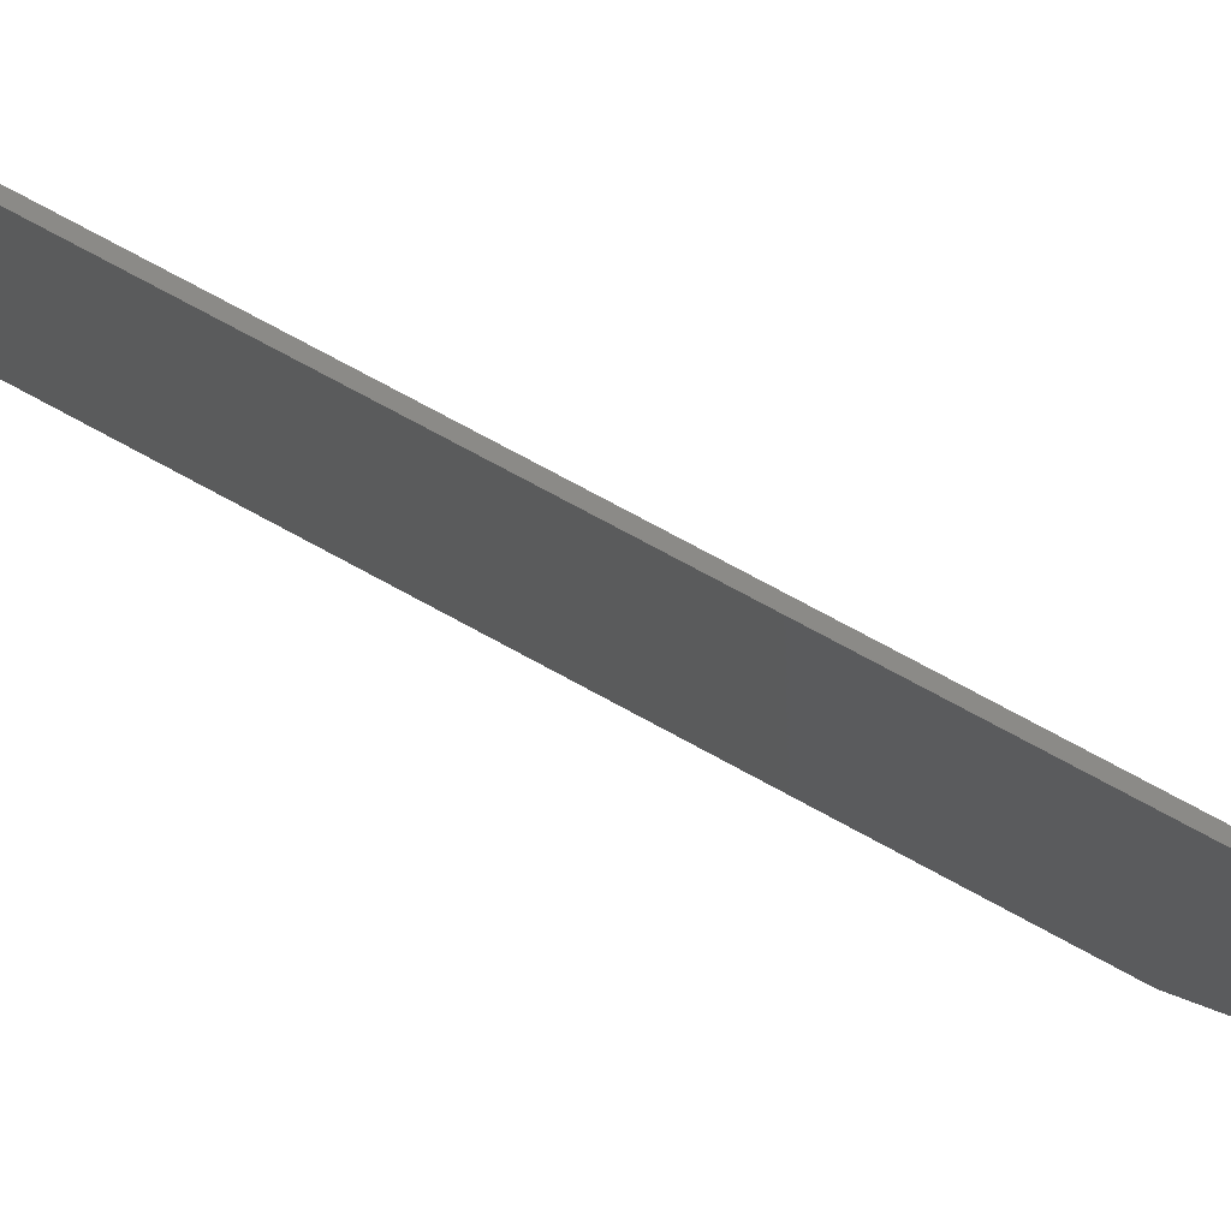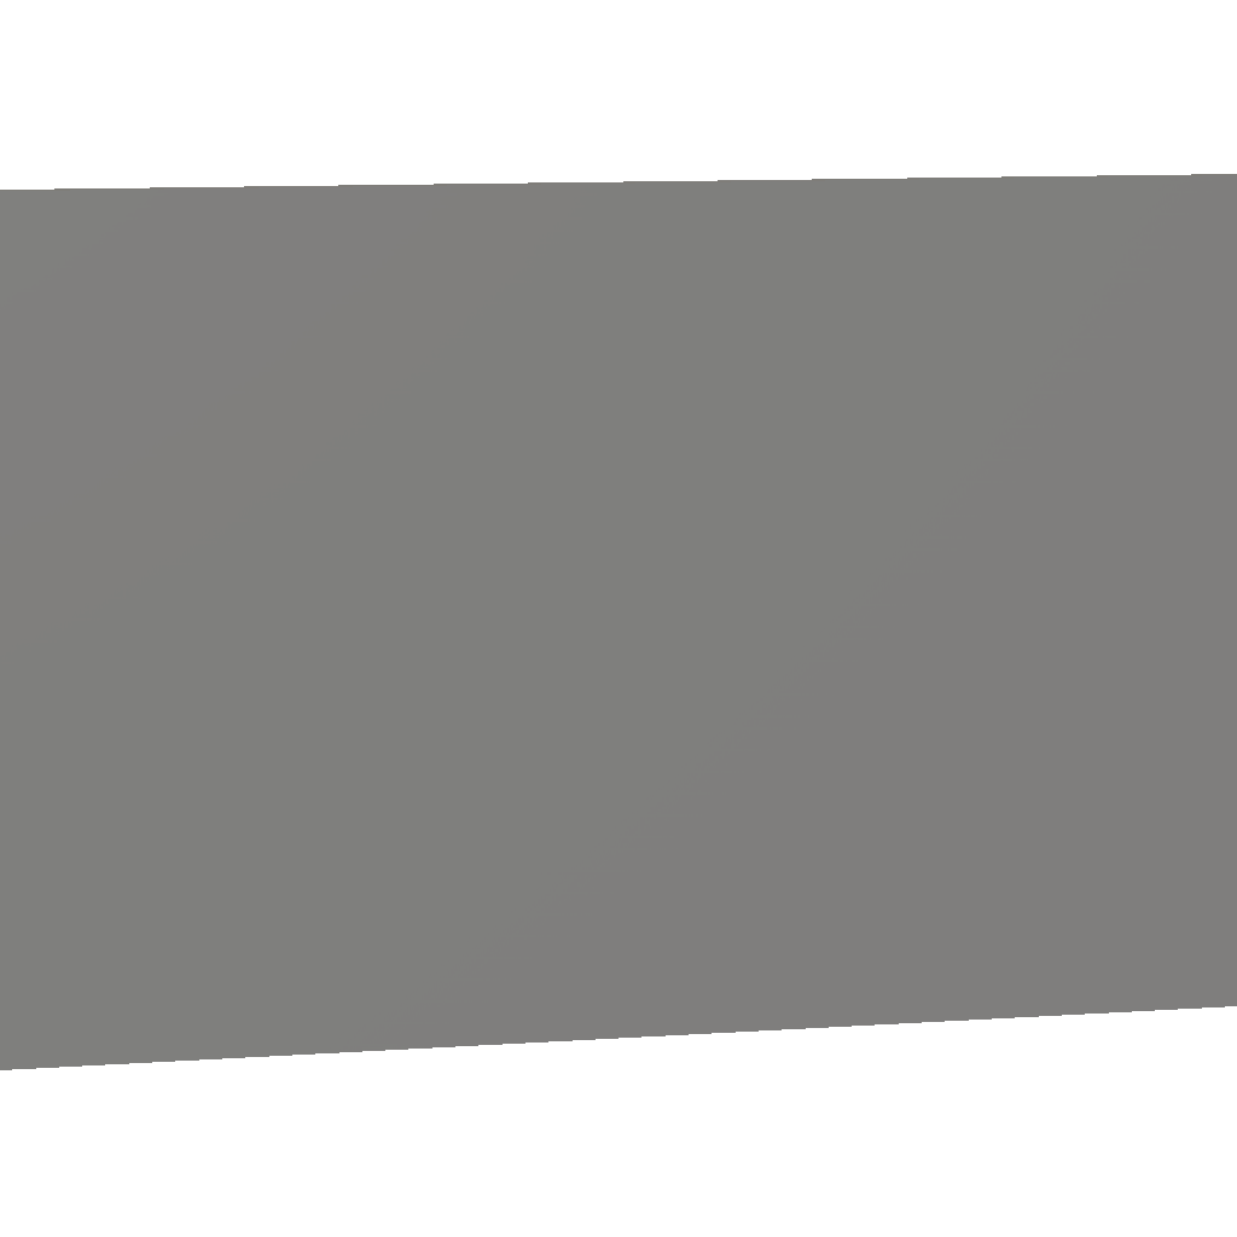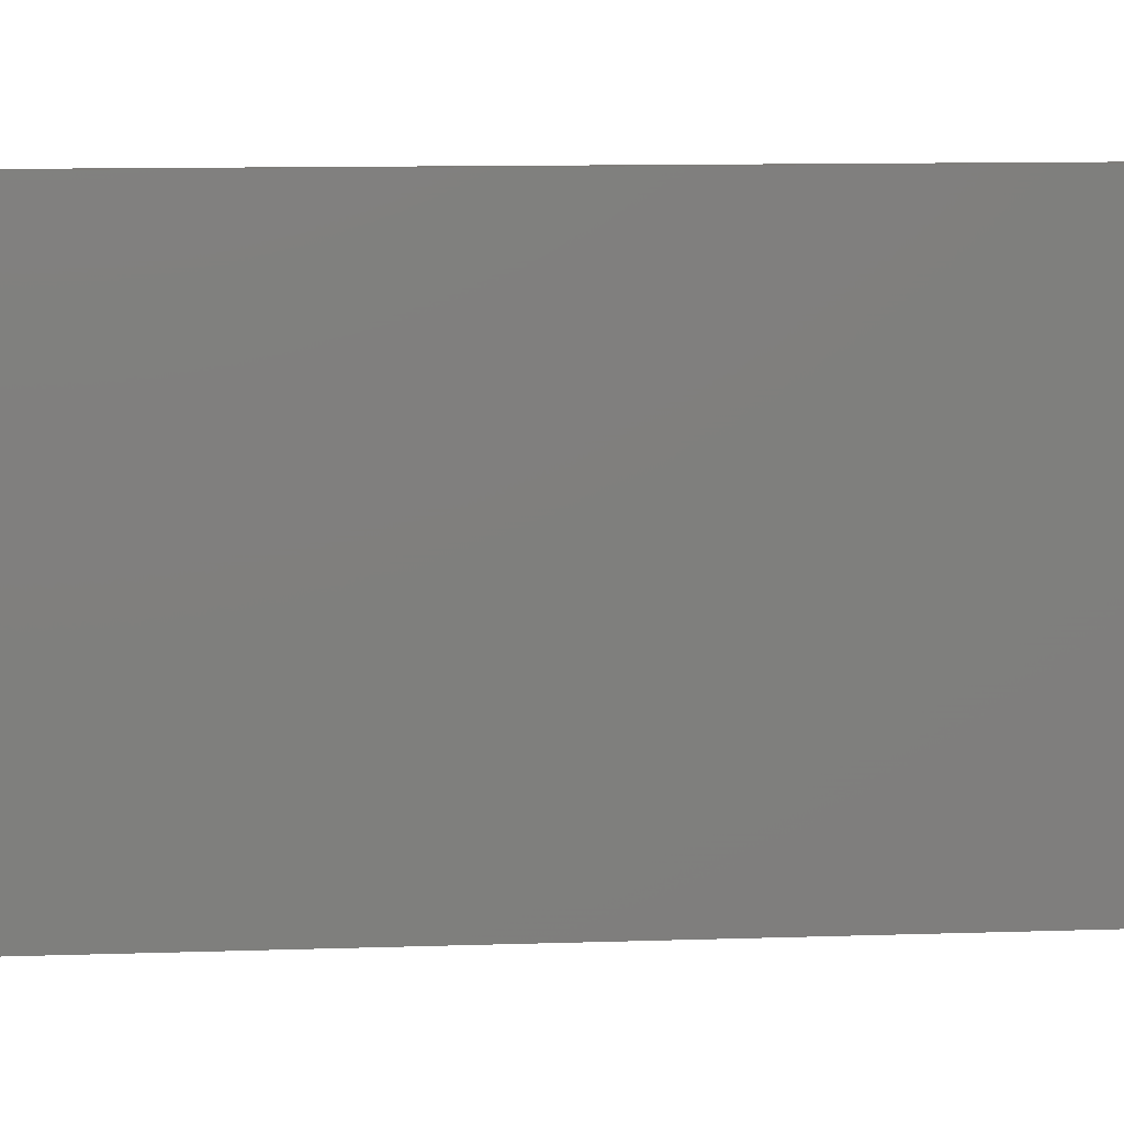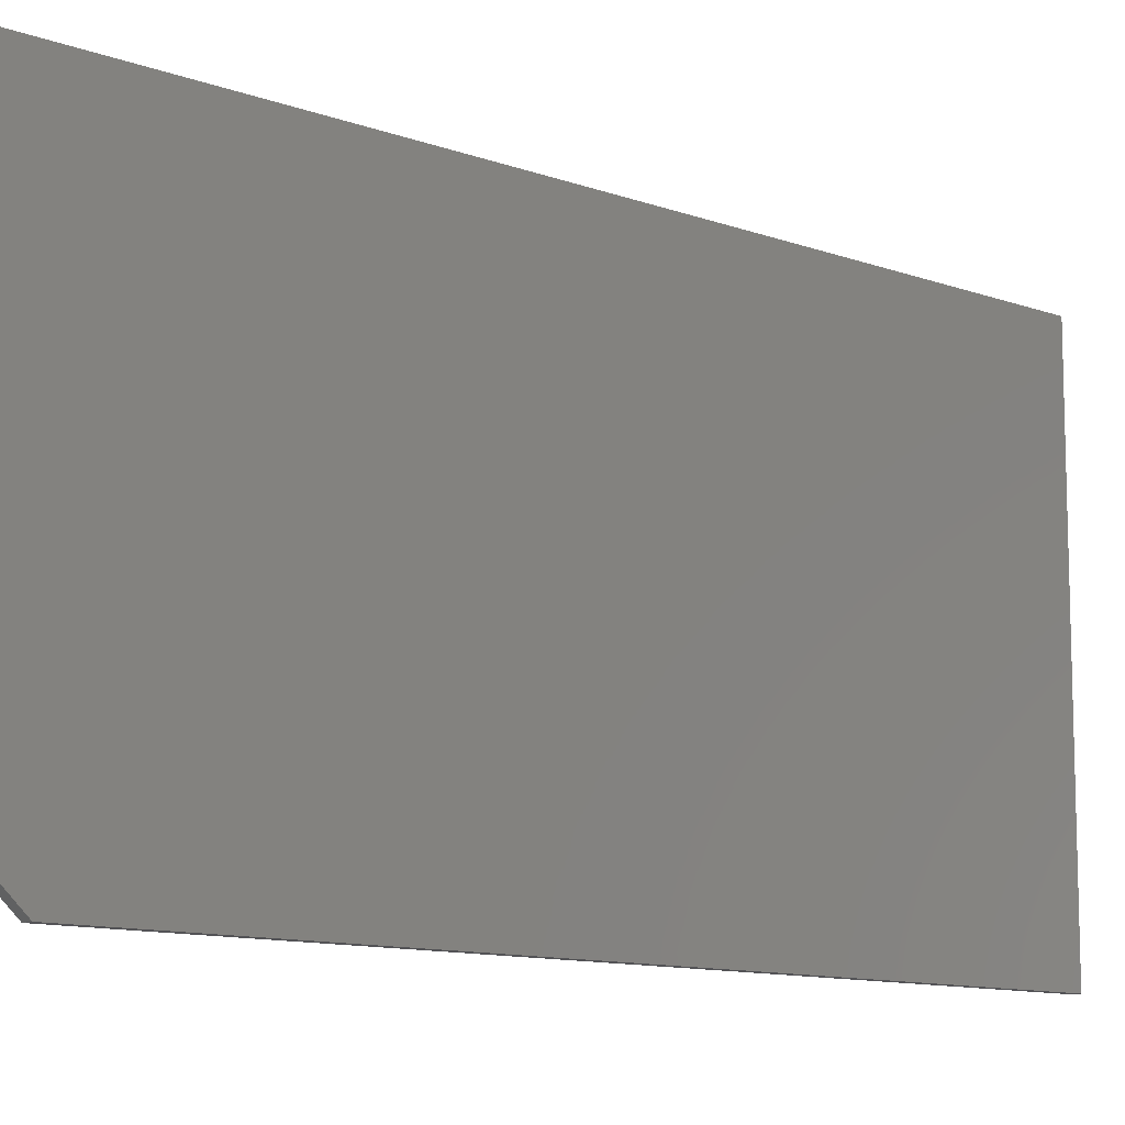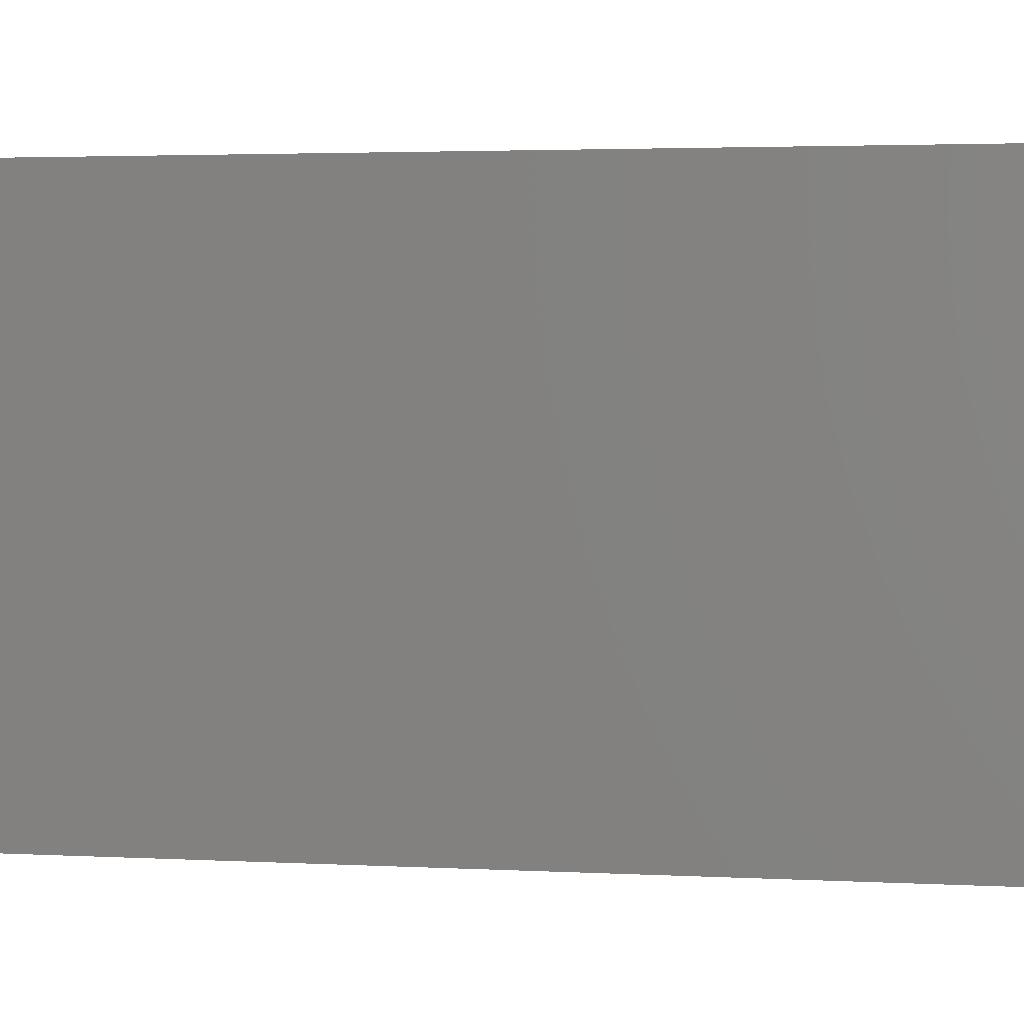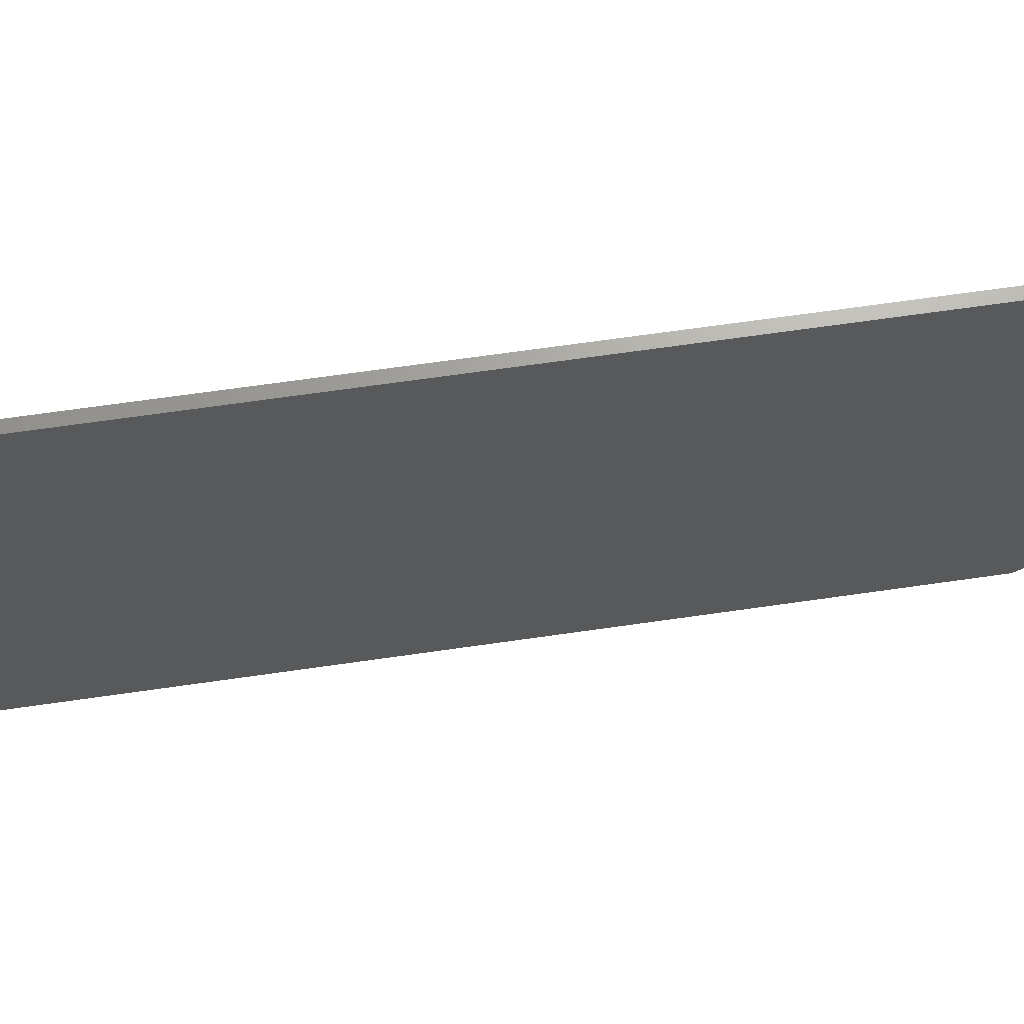
<metadata>
{"format":"stl","ext":"stl","renderer":"f3d","projection":"perspective","resolution":1024,"background":"white","views":[{"elev":78.2,"azim":-61.8,"up":"+Y"},{"elev":10.9,"azim":-99.8,"up":"+Y"},{"elev":11.2,"azim":85.4,"up":"+Y"},{"elev":-11.0,"azim":47.9,"up":"+Y"},{"elev":2.7,"azim":-78.6,"up":"+Y"},{"elev":67.8,"azim":-98.2,"up":"+Y"}]}
</metadata>
<code>
# stl→obj: 10 verts, 16 faces
v 0.007812 0 0
v 0.007812 0.3789 -2.32e-17
v 0.007812 4.114e-17 0.6719
v 0.007812 0.3789 0.75
v 0.007812 0.07031 0.75
v 0 0.07031 0.75
v 0 0.3789 0.75
v 0 4.114e-17 0.6719
v 0 0.3789 -2.32e-17
v 0 0 0
f 1 2 3
f 3 2 4
f 3 4 5
f 6 7 8
f 8 7 9
f 8 9 10
f 3 8 1
f 1 8 10
f 4 7 5
f 5 7 6
f 3 5 8
f 8 5 6
f 2 9 4
f 4 9 7
f 1 10 2
f 2 10 9

</code>
